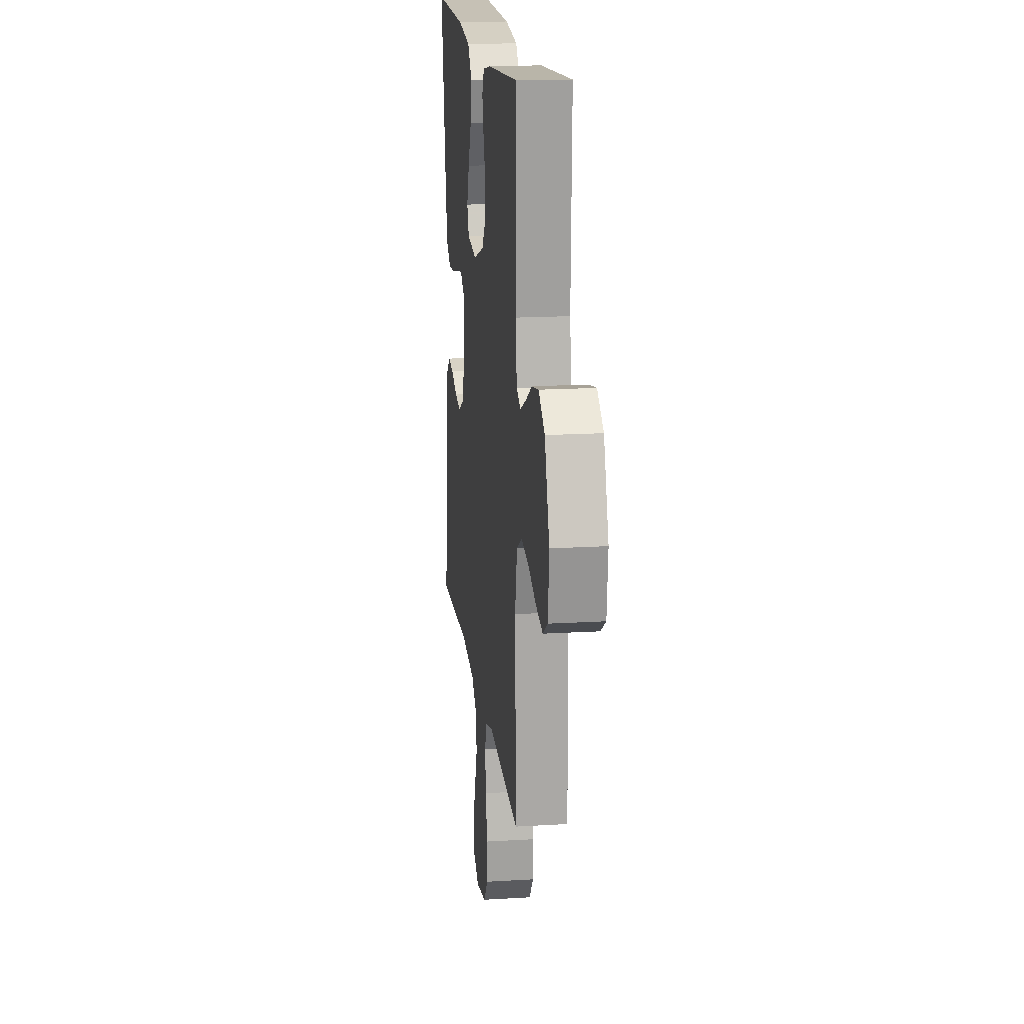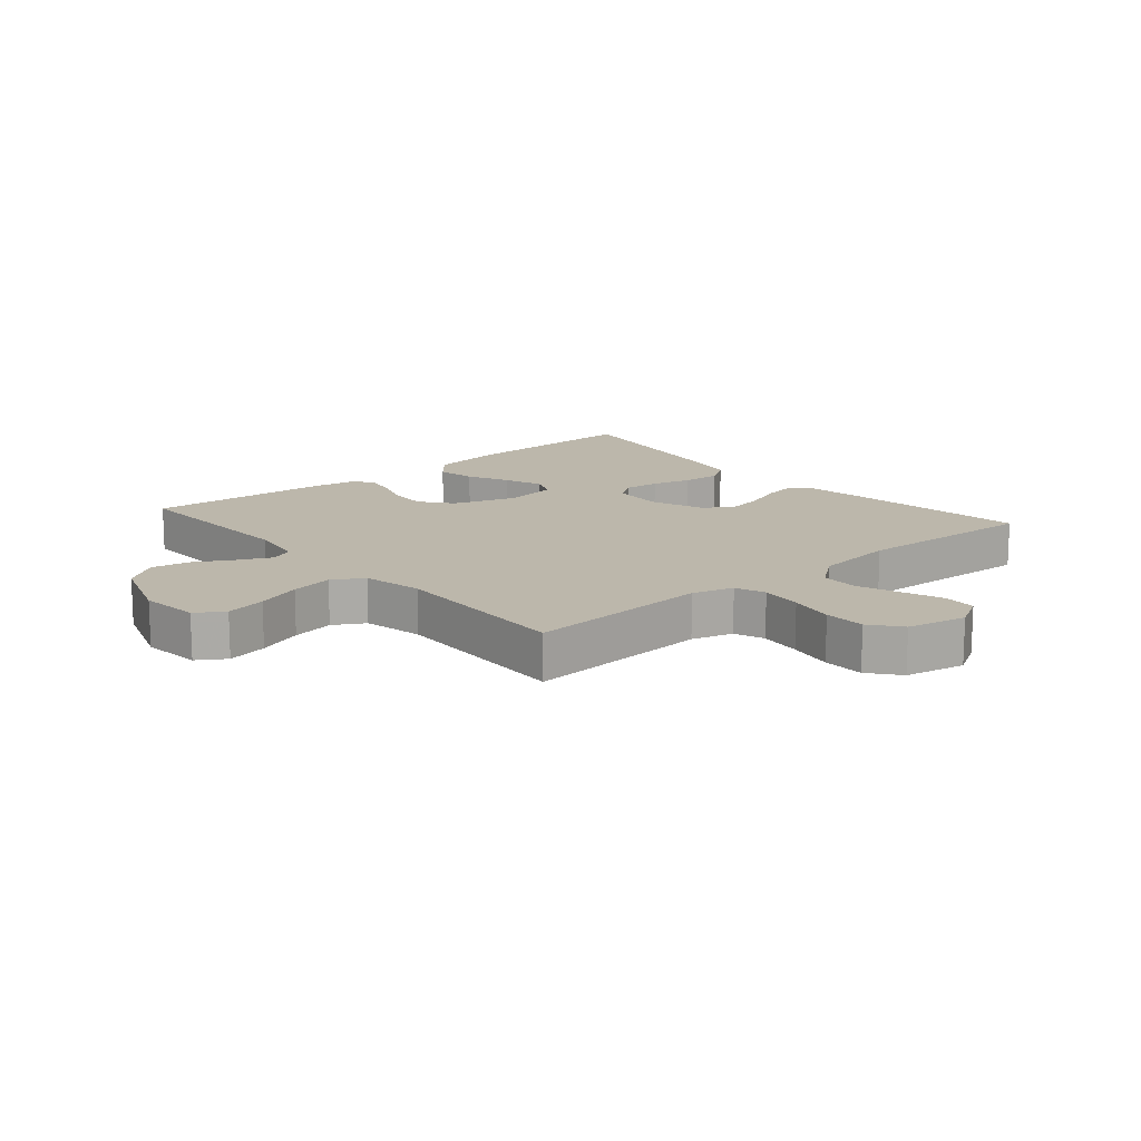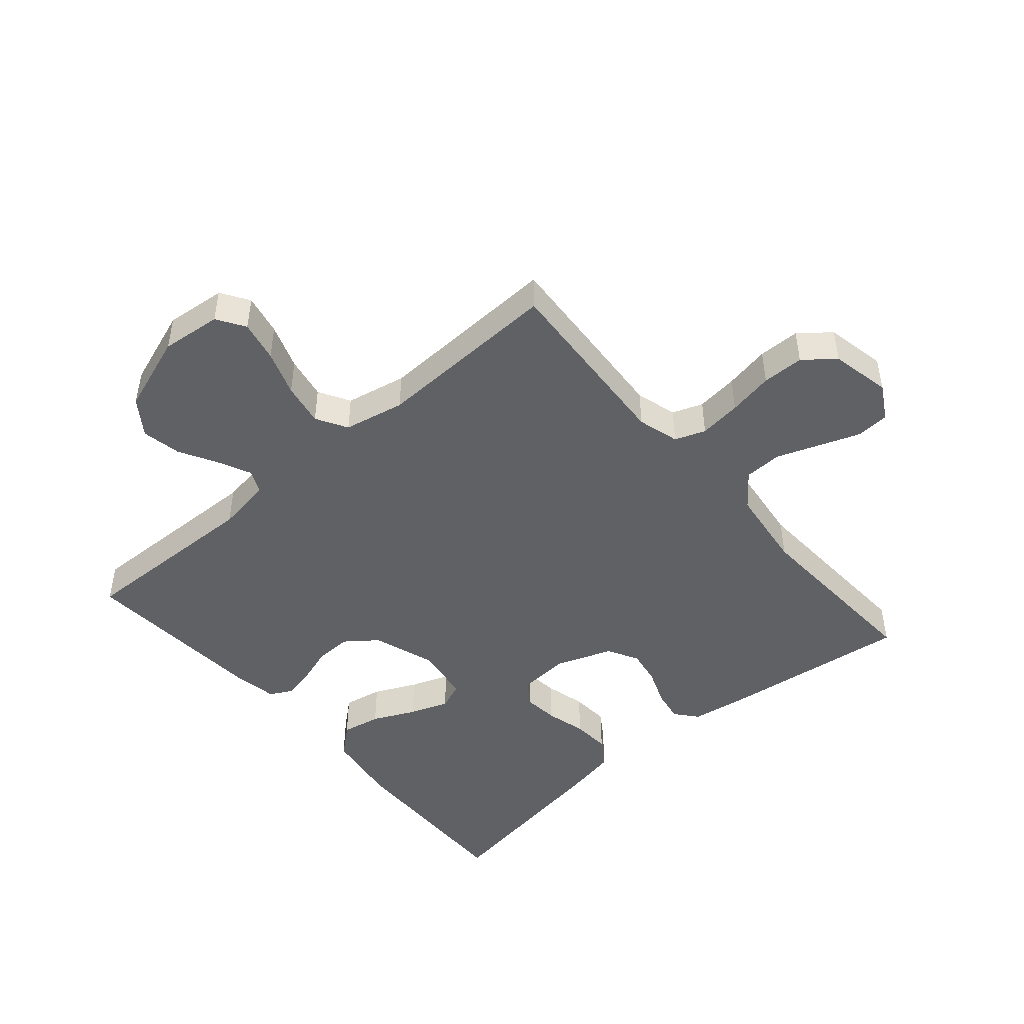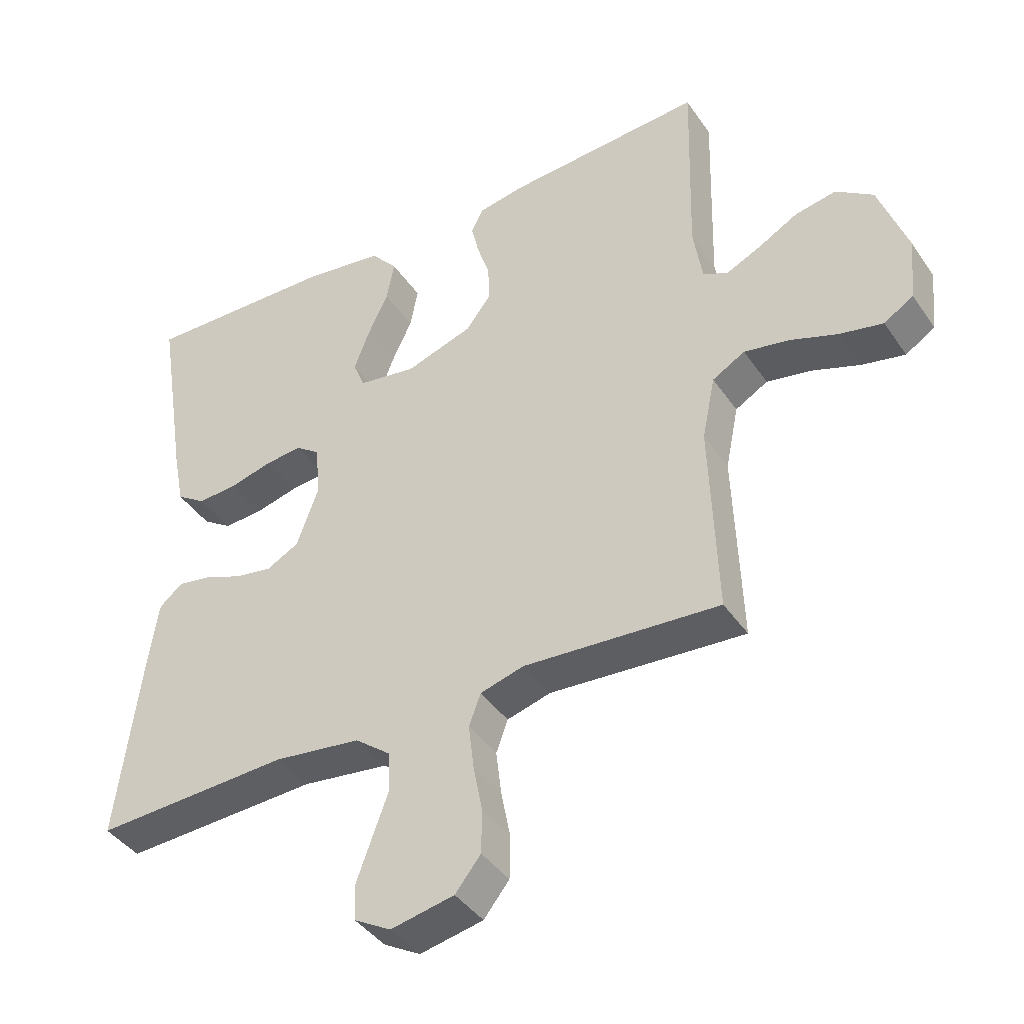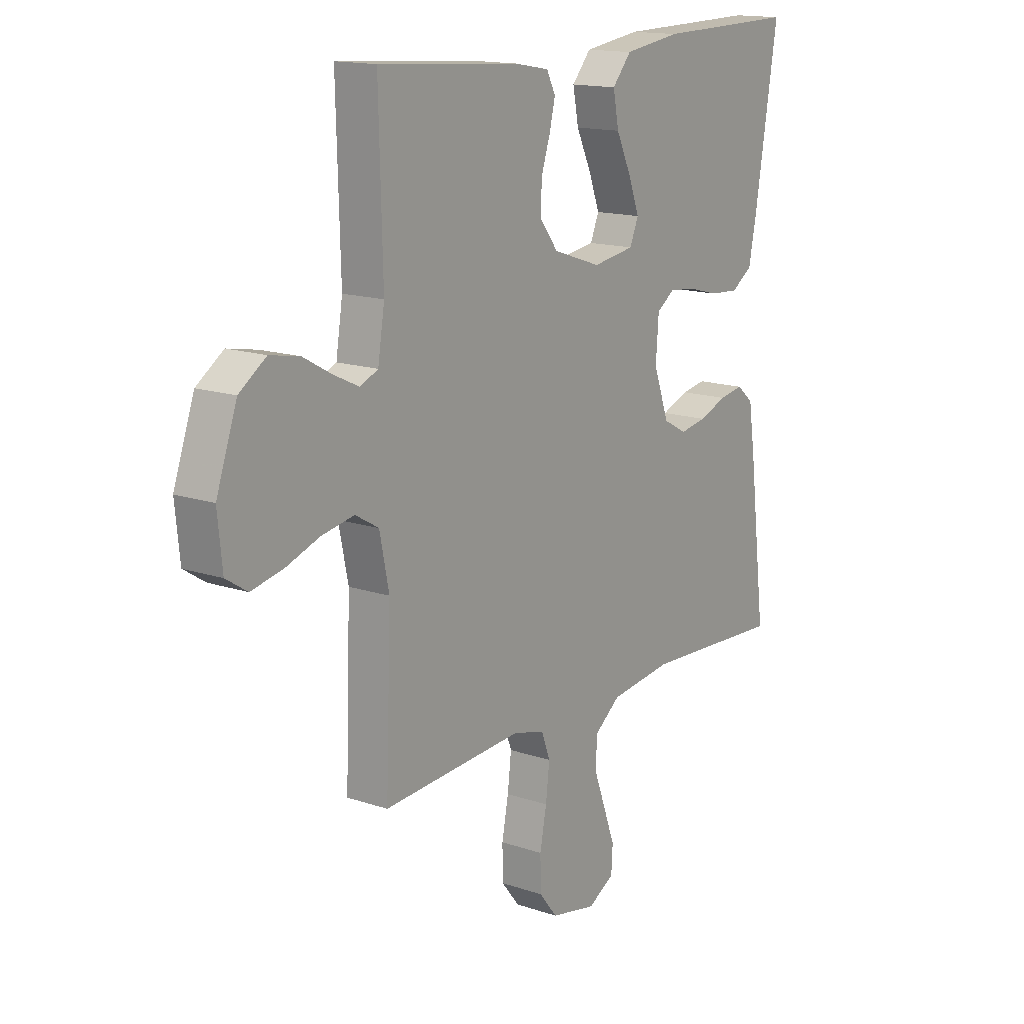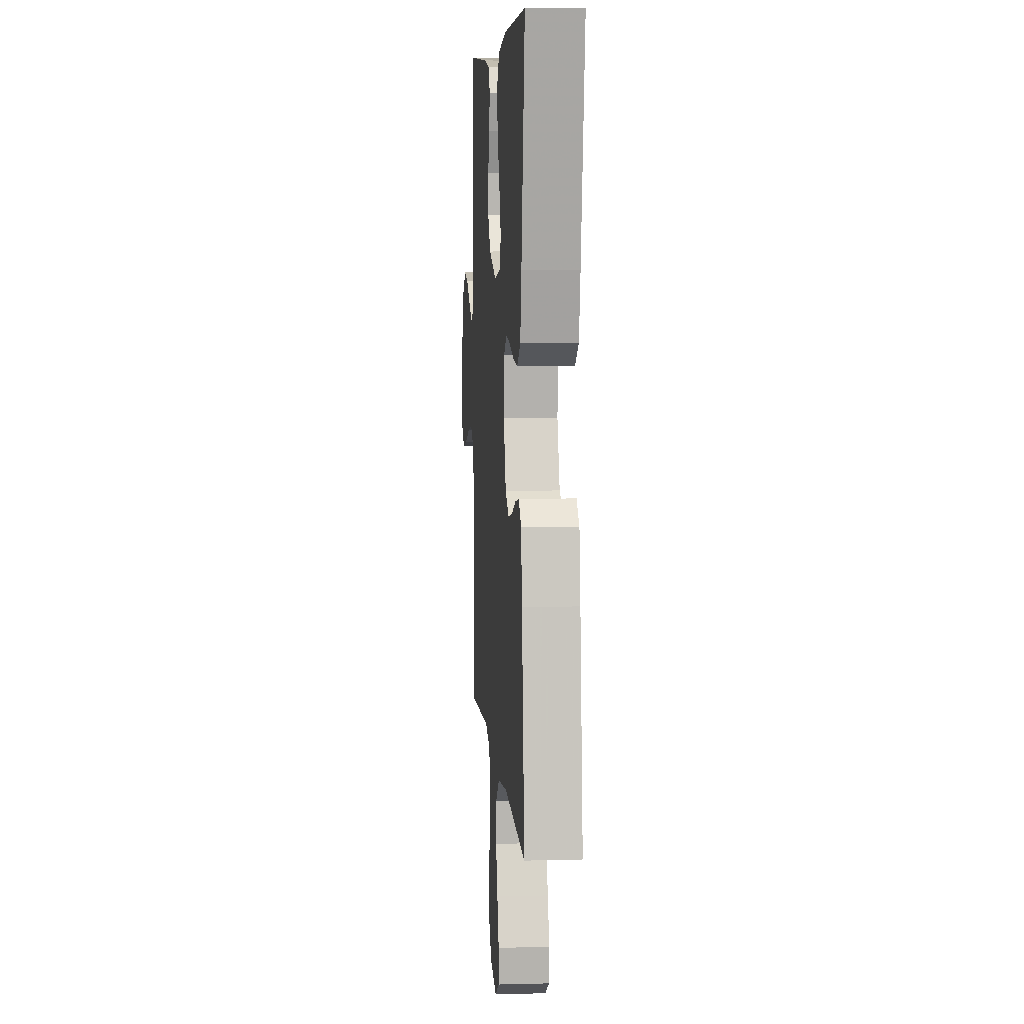
<metadata>
{"format":"obj","ext":"obj","renderer":"f3d","projection":"perspective","resolution":1024,"background":"white","views":[{"elev":17.4,"azim":83.2,"up":"+Z"},{"elev":14.5,"azim":139.4,"up":"+Y"},{"elev":-47.2,"azim":130.7,"up":"+Y"},{"elev":-41.1,"azim":31.2,"up":"+Z"},{"elev":15.2,"azim":125.7,"up":"+Z"},{"elev":7.0,"azim":-94.3,"up":"+Z"}]}
</metadata>
<code>
v 0.5 0.07 0.5
v 0.492 0.07 0.2
v 0.506 0.07 0.111
v 0.544 0.07 0.094
v 0.597 0.07 0.119
v 0.658 0.07 0.153
v 0.721 0.07 0.165
v 0.778 0.07 0.125
v 0.822 0.07 0
v 0.812 0.07 -0.097
v 0.767 0.07 -0.126
v 0.701 0.07 -0.112
v 0.628 0.07 -0.086
v 0.559 0.07 -0.073
v 0.509 0.07 -0.102
v 0.489 0.07 -0.2
v 0.5 0.07 -0.5
v 0.2 0.07 -0.48
v 0.133 0.07 -0.499
v 0.115 0.07 -0.548
v 0.123 0.07 -0.616
v 0.137 0.07 -0.689
v 0.136 0.07 -0.756
v 0.097 0.07 -0.805
v 0 0.07 -0.825
v -0.056 0.07 -0.793
v -0.059 0.07 -0.74
v -0.035 0.07 -0.674
v -0.01 0.07 -0.606
v -0.012 0.07 -0.545
v -0.067 0.07 -0.502
v -0.2 0.07 -0.485
v -0.5 0.07 -0.5
v -0.463 0.07 -0.2
v -0.449 0.07 -0.106
v -0.413 0.07 -0.076
v -0.362 0.07 -0.085
v -0.303 0.07 -0.108
v -0.246 0.07 -0.118
v -0.196 0.07 -0.091
v -0.163 0.07 0
v -0.169 0.07 0.083
v -0.207 0.07 0.11
v -0.264 0.07 0.104
v -0.329 0.07 0.087
v -0.39 0.07 0.083
v -0.435 0.07 0.113
v -0.452 0.07 0.2
v -0.5 0.07 0.5
v -0.2 0.07 0.493
v -0.08 0.07 0.475
v -0.04 0.07 0.428
v -0.052 0.07 0.365
v -0.084 0.07 0.297
v -0.107 0.07 0.235
v -0.089 0.07 0.191
v 0 0.07 0.177
v 0.102 0.07 0.211
v 0.141 0.07 0.262
v 0.139 0.07 0.32
v 0.12 0.07 0.378
v 0.108 0.07 0.429
v 0.127 0.07 0.466
v 0.2 0.07 0.479
v 0.5 0 0.5
v 0.492 0 0.2
v 0.506 0 0.111
v 0.544 0 0.094
v 0.597 0 0.119
v 0.658 0 0.153
v 0.721 0 0.165
v 0.778 0 0.125
v 0.822 0 0
v 0.812 0 -0.097
v 0.767 0 -0.126
v 0.701 0 -0.112
v 0.628 0 -0.086
v 0.559 0 -0.073
v 0.509 0 -0.102
v 0.489 0 -0.2
v 0.5 0 -0.5
v 0.2 0 -0.48
v 0.133 0 -0.499
v 0.115 0 -0.548
v 0.123 0 -0.616
v 0.137 0 -0.689
v 0.136 0 -0.756
v 0.097 0 -0.805
v 0 0 -0.825
v -0.056 0 -0.793
v -0.059 0 -0.74
v -0.035 0 -0.674
v -0.01 0 -0.606
v -0.012 0 -0.545
v -0.067 0 -0.502
v -0.2 0 -0.485
v -0.5 0 -0.5
v -0.463 0 -0.2
v -0.449 0 -0.106
v -0.413 0 -0.076
v -0.362 0 -0.085
v -0.303 0 -0.108
v -0.246 0 -0.118
v -0.196 0 -0.091
v -0.163 0 0
v -0.169 0 0.083
v -0.207 0 0.11
v -0.264 0 0.104
v -0.329 0 0.087
v -0.39 0 0.083
v -0.435 0 0.113
v -0.452 0 0.2
v -0.5 0 0.5
v -0.2 0 0.493
v -0.08 0 0.475
v -0.04 0 0.428
v -0.052 0 0.365
v -0.084 0 0.297
v -0.107 0 0.235
v -0.089 0 0.191
v 0 0 0.177
v 0.102 0 0.211
v 0.141 0 0.262
v 0.139 0 0.32
v 0.12 0 0.378
v 0.108 0 0.429
v 0.127 0 0.466
v 0.2 0 0.479
f 63 64 1 2
f 60 61 62 63
f 60 63 2 3
f 59 60 3
f 58 59 3 4
f 57 58 4
f 51 52 53 54
f 51 54 55
f 50 51 55
f 49 50 55
f 48 49 55 56
f 44 45 46 47
f 43 44 47 48
f 35 36 37 38
f 35 38 39
f 32 33 34 35
f 31 32 35 39
f 30 31 39 40
f 26 27 28 29
f 24 25 26 29
f 24 29 30
f 21 22 23 24
f 20 21 24 30
f 19 20 30 40
f 16 17 18
f 15 16 18 19
f 10 11 12 13
f 10 13 14
f 9 10 14
f 8 9 14
f 5 6 7 8
f 4 5 8 14
f 57 4 14 15
f 43 48 56 57
f 42 43 57 15
f 15 19 40 41
f 15 41 42
f 66 65 128 127
f 127 126 125 124
f 67 66 127 124
f 67 124 123
f 68 67 123 122
f 68 122 121
f 118 117 116 115
f 119 118 115
f 119 115 114
f 119 114 113
f 120 119 113 112
f 111 110 109 108
f 112 111 108 107
f 102 101 100 99
f 103 102 99
f 99 98 97 96
f 103 99 96 95
f 104 103 95 94
f 93 92 91 90
f 93 90 89 88
f 94 93 88
f 88 87 86 85
f 94 88 85 84
f 104 94 84 83
f 82 81 80
f 83 82 80 79
f 77 76 75 74
f 78 77 74
f 78 74 73
f 78 73 72
f 72 71 70 69
f 78 72 69 68
f 79 78 68 121
f 121 120 112 107
f 79 121 107 106
f 105 104 83 79
f 106 105 79
f 1 65 66 2
f 2 66 67 3
f 3 67 68 4
f 4 68 69 5
f 5 69 70 6
f 6 70 71 7
f 7 71 72 8
f 8 72 73 9
f 9 73 74 10
f 10 74 75 11
f 11 75 76 12
f 12 76 77 13
f 13 77 78 14
f 14 78 79 15
f 15 79 80 16
f 16 80 81 17
f 17 81 82 18
f 18 82 83 19
f 19 83 84 20
f 20 84 85 21
f 21 85 86 22
f 22 86 87 23
f 23 87 88 24
f 24 88 89 25
f 25 89 90 26
f 26 90 91 27
f 27 91 92 28
f 28 92 93 29
f 29 93 94 30
f 30 94 95 31
f 31 95 96 32
f 32 96 97 33
f 33 97 98 34
f 34 98 99 35
f 35 99 100 36
f 36 100 101 37
f 37 101 102 38
f 38 102 103 39
f 39 103 104 40
f 40 104 105 41
f 41 105 106 42
f 42 106 107 43
f 43 107 108 44
f 44 108 109 45
f 45 109 110 46
f 46 110 111 47
f 47 111 112 48
f 48 112 113 49
f 49 113 114 50
f 50 114 115 51
f 51 115 116 52
f 52 116 117 53
f 53 117 118 54
f 54 118 119 55
f 55 119 120 56
f 56 120 121 57
f 57 121 122 58
f 58 122 123 59
f 59 123 124 60
f 60 124 125 61
f 61 125 126 62
f 62 126 127 63
f 63 127 128 64
f 64 128 65 1

</code>
